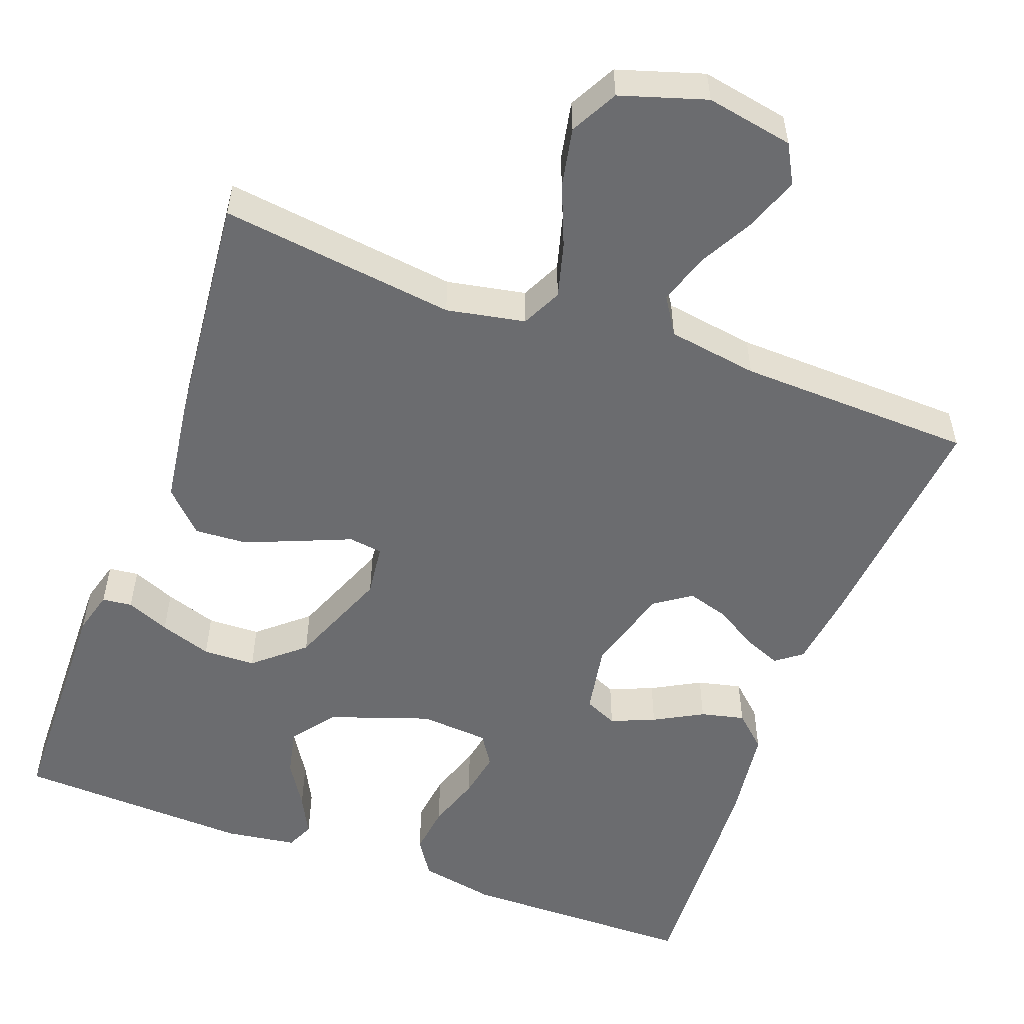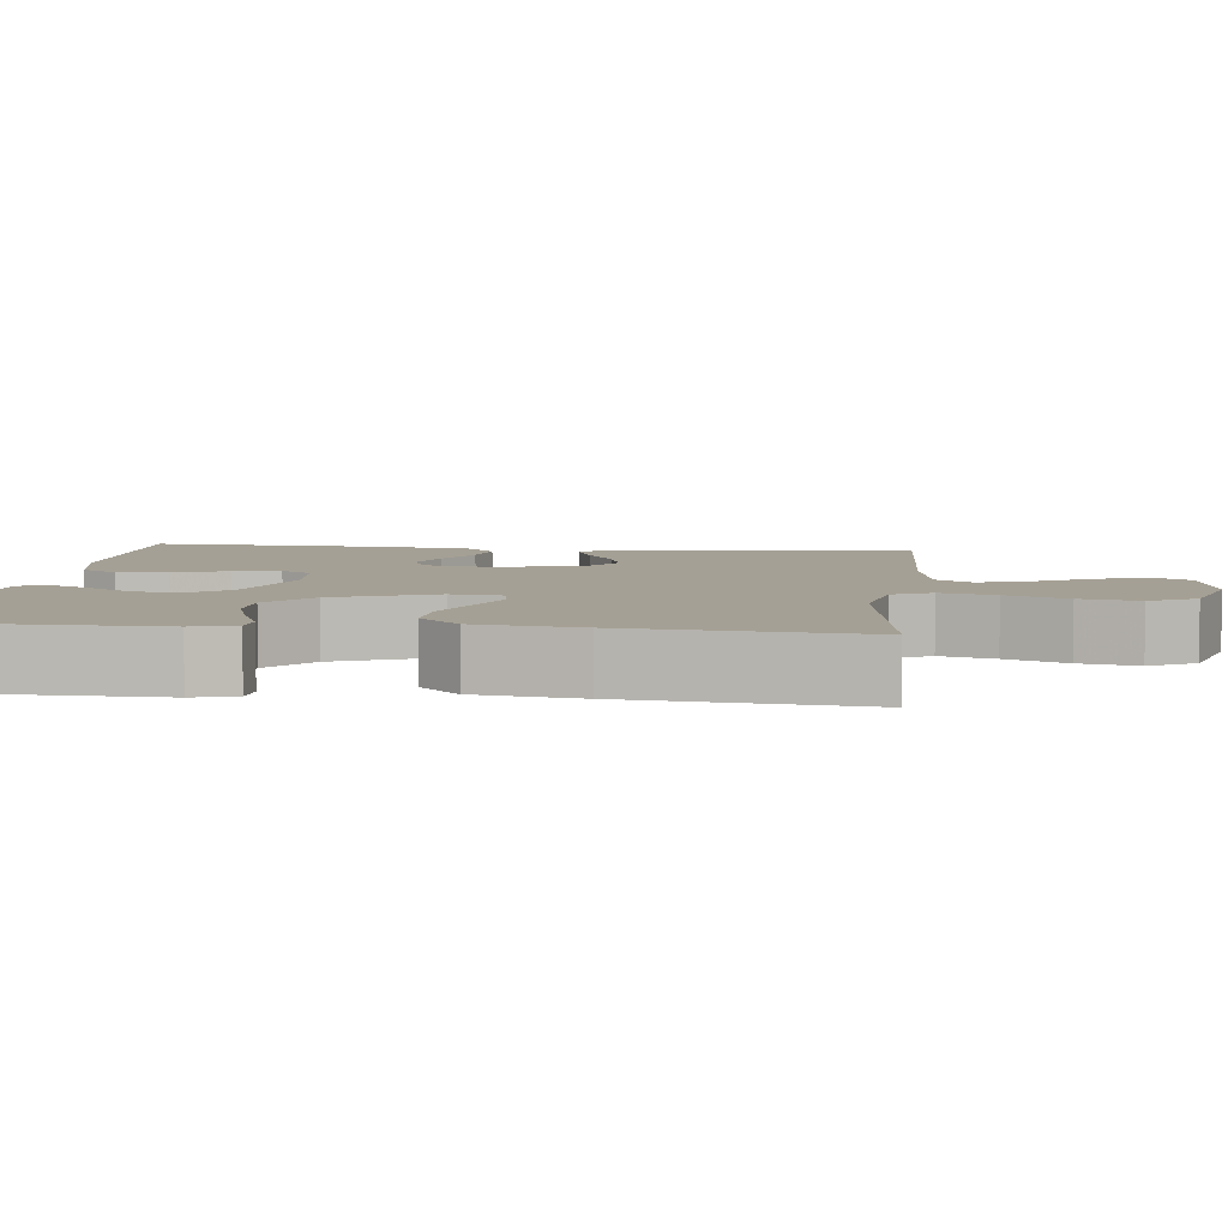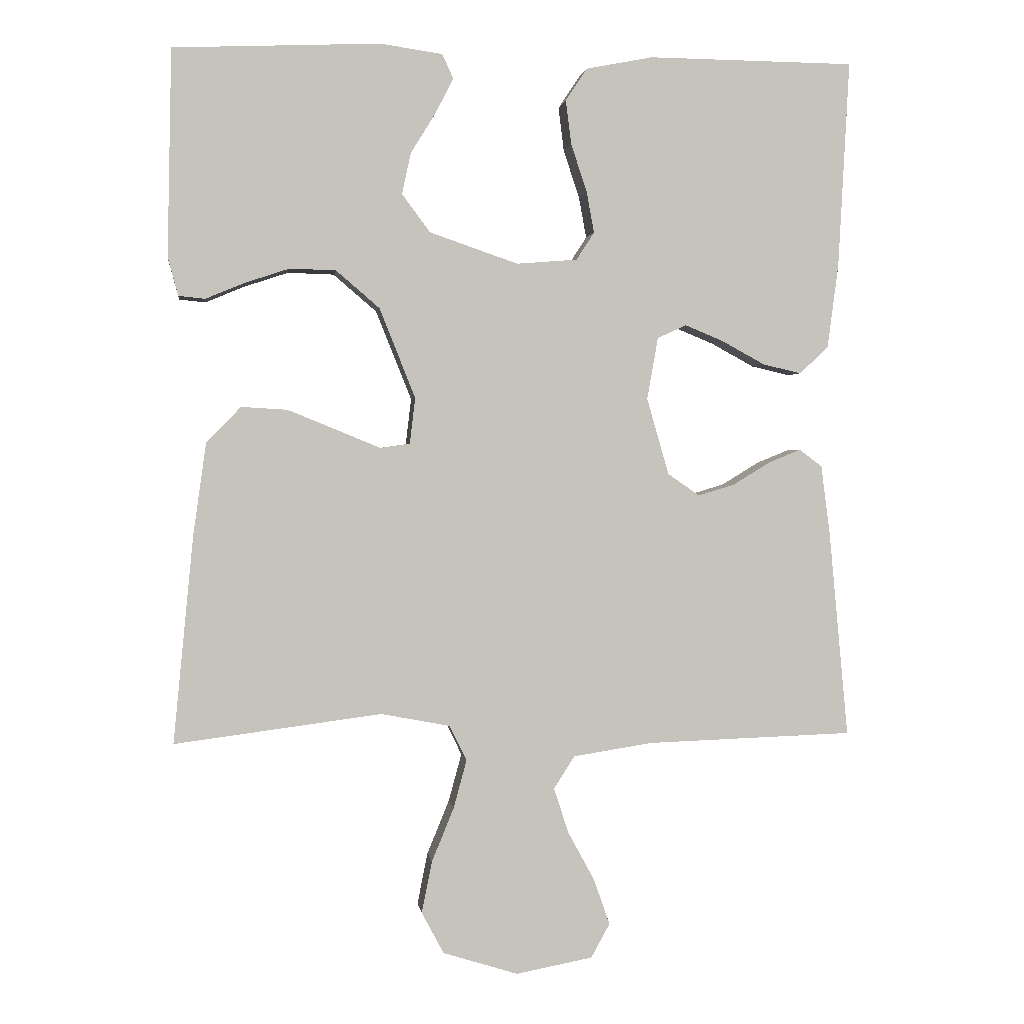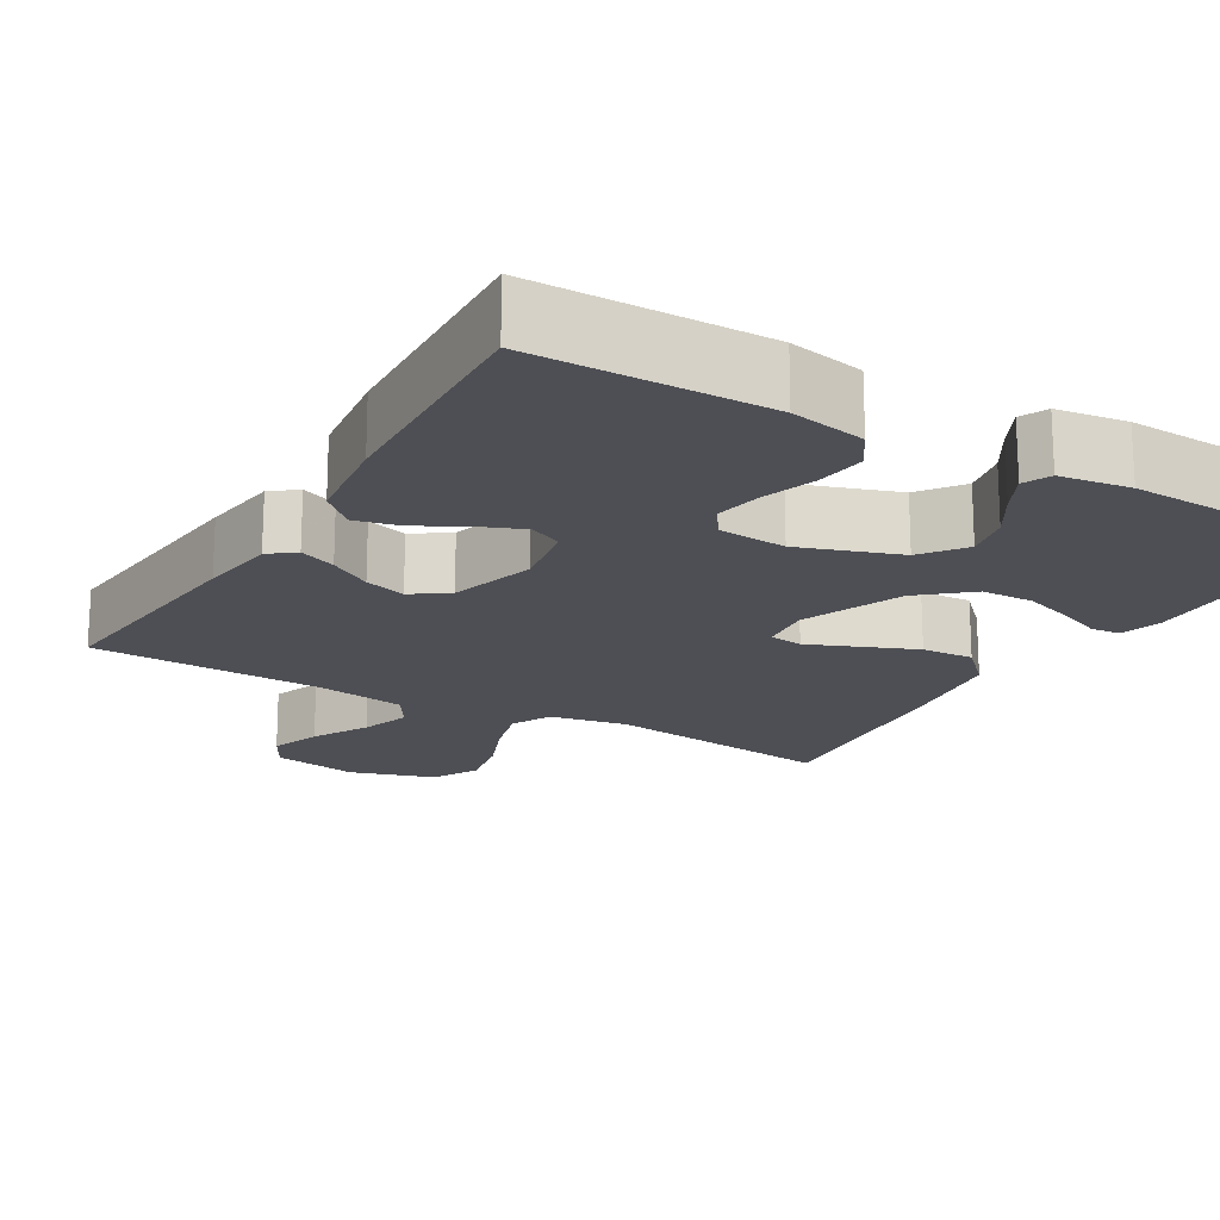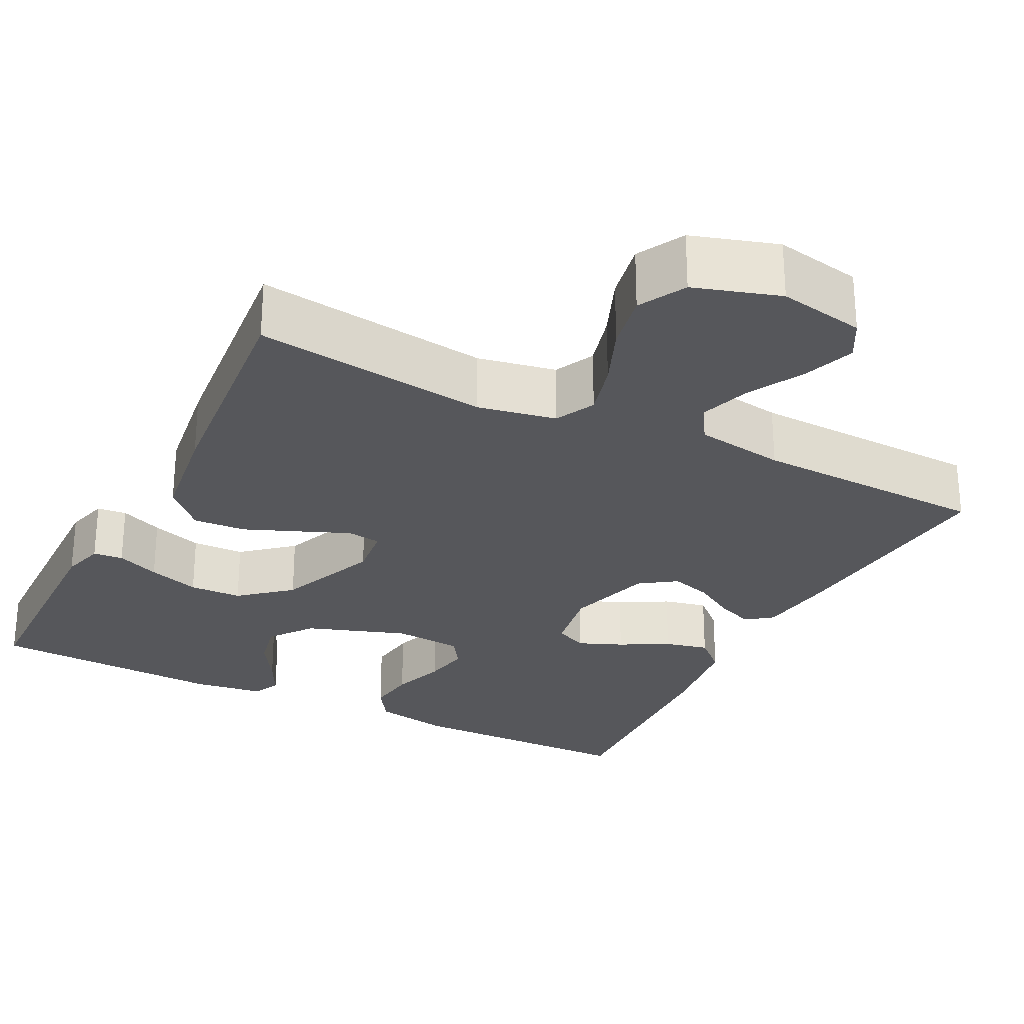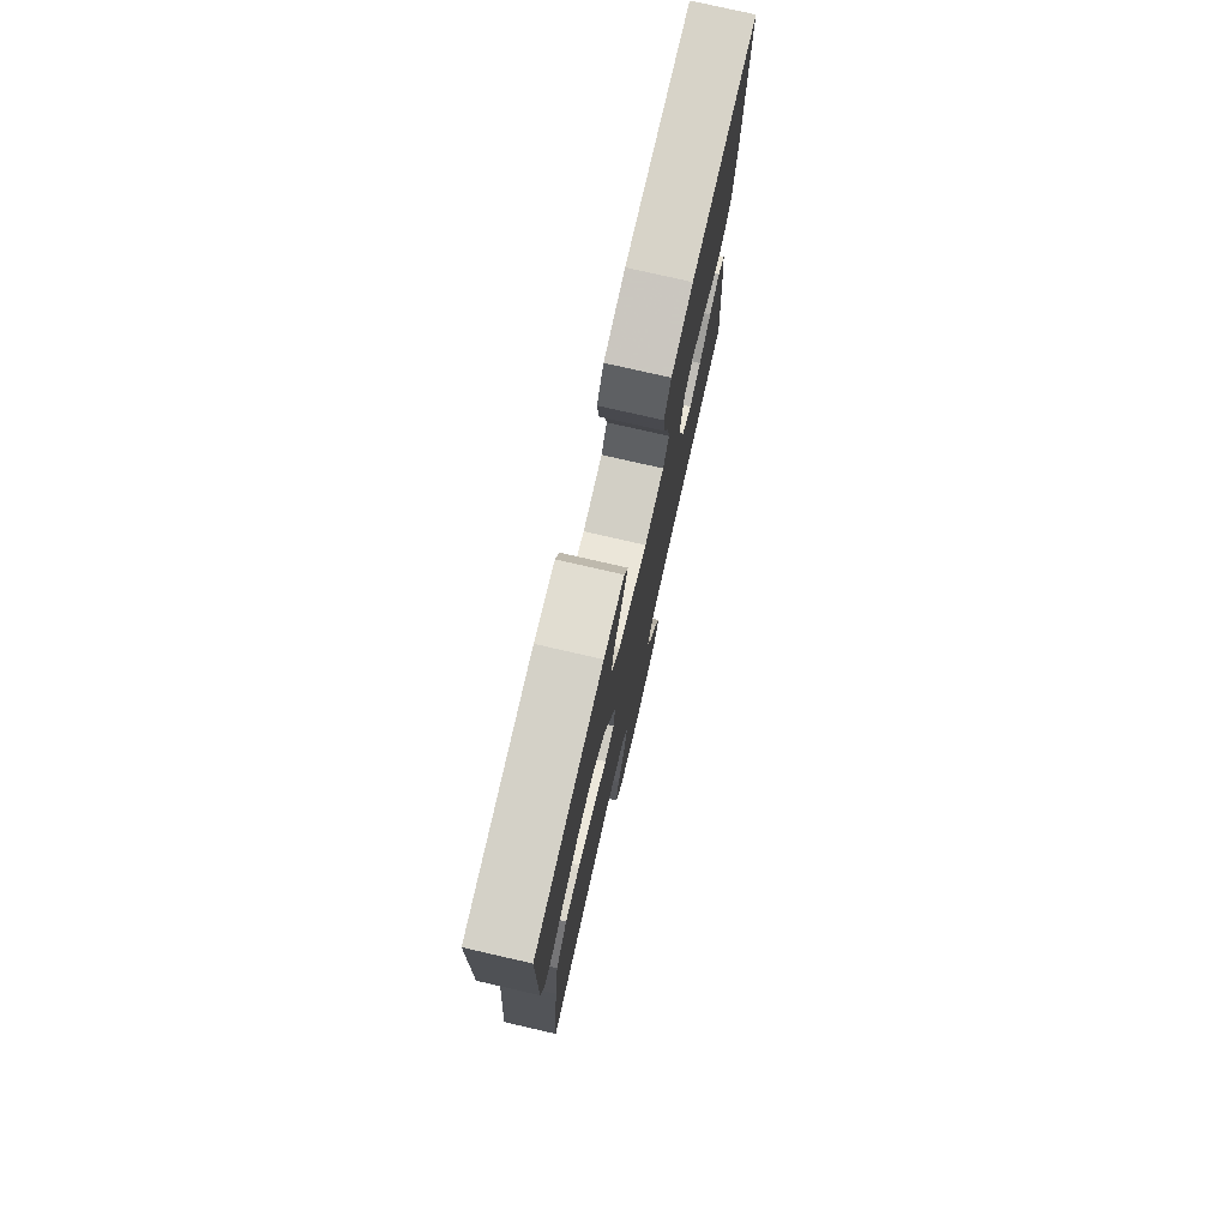
<metadata>
{"format":"obj","ext":"obj","renderer":"f3d","projection":"perspective","resolution":1024,"background":"white","views":[{"elev":-53.7,"azim":159.8,"up":"+Y"},{"elev":5.9,"azim":96.4,"up":"+Y"},{"elev":1.2,"azim":172.4,"up":"+Z"},{"elev":-18.3,"azim":-30.5,"up":"+Y"},{"elev":-27.1,"azim":153.1,"up":"+Y"},{"elev":77.2,"azim":102.9,"up":"+Z"}]}
</metadata>
<code>
v 0.5 0.07 -0.5
v 0.2 0.07 -0.461
v 0.1 0.07 -0.48
v 0.075 0.07 -0.531
v 0.094 0.07 -0.601
v 0.126 0.07 -0.679
v 0.141 0.07 -0.754
v 0.109 0.07 -0.814
v 0 0.07 -0.848
v -0.111 0.07 -0.827
v -0.138 0.07 -0.778
v -0.115 0.07 -0.712
v -0.076 0.07 -0.64
v -0.055 0.07 -0.575
v -0.085 0.07 -0.528
v -0.2 0.07 -0.51
v -0.5 0.07 -0.5
v -0.472 0.07 -0.2
v -0.459 0.07 -0.1
v -0.426 0.07 -0.075
v -0.379 0.07 -0.094
v -0.325 0.07 -0.127
v -0.272 0.07 -0.143
v -0.226 0.07 -0.111
v -0.194 0.07 0
v -0.21 0.07 0.09
v -0.252 0.07 0.109
v -0.308 0.07 0.086
v -0.37 0.07 0.052
v -0.426 0.07 0.039
v -0.468 0.07 0.078
v -0.484 0.07 0.2
v -0.5 0.07 0.5
v -0.2 0.07 0.503
v -0.103 0.07 0.484
v -0.072 0.07 0.437
v -0.08 0.07 0.373
v -0.103 0.07 0.304
v -0.114 0.07 0.244
v -0.088 0.07 0.204
v 0 0.07 0.197
v 0.128 0.07 0.241
v 0.169 0.07 0.296
v 0.156 0.07 0.356
v 0.12 0.07 0.414
v 0.094 0.07 0.465
v 0.11 0.07 0.5
v 0.2 0.07 0.513
v 0.5 0.07 0.5
v 0.506 0.07 0.2
v 0.491 0.07 0.145
v 0.453 0.07 0.141
v 0.398 0.07 0.164
v 0.332 0.07 0.186
v 0.265 0.07 0.184
v 0.202 0.07 0.13
v 0.15 0.07 0
v 0.158 0.07 -0.067
v 0.201 0.07 -0.073
v 0.264 0.07 -0.047
v 0.335 0.07 -0.018
v 0.402 0.07 -0.014
v 0.452 0.07 -0.065
v 0.471 0.07 -0.2
v 0.5 0 -0.5
v 0.2 0 -0.461
v 0.1 0 -0.48
v 0.075 0 -0.531
v 0.094 0 -0.601
v 0.126 0 -0.679
v 0.141 0 -0.754
v 0.109 0 -0.814
v 0 0 -0.848
v -0.111 0 -0.827
v -0.138 0 -0.778
v -0.115 0 -0.712
v -0.076 0 -0.64
v -0.055 0 -0.575
v -0.085 0 -0.528
v -0.2 0 -0.51
v -0.5 0 -0.5
v -0.472 0 -0.2
v -0.459 0 -0.1
v -0.426 0 -0.075
v -0.379 0 -0.094
v -0.325 0 -0.127
v -0.272 0 -0.143
v -0.226 0 -0.111
v -0.194 0 0
v -0.21 0 0.09
v -0.252 0 0.109
v -0.308 0 0.086
v -0.37 0 0.052
v -0.426 0 0.039
v -0.468 0 0.078
v -0.484 0 0.2
v -0.5 0 0.5
v -0.2 0 0.503
v -0.103 0 0.484
v -0.072 0 0.437
v -0.08 0 0.373
v -0.103 0 0.304
v -0.114 0 0.244
v -0.088 0 0.204
v 0 0 0.197
v 0.128 0 0.241
v 0.169 0 0.296
v 0.156 0 0.356
v 0.12 0 0.414
v 0.094 0 0.465
v 0.11 0 0.5
v 0.2 0 0.513
v 0.5 0 0.5
v 0.506 0 0.2
v 0.491 0 0.145
v 0.453 0 0.141
v 0.398 0 0.164
v 0.332 0 0.186
v 0.265 0 0.184
v 0.202 0 0.13
v 0.15 0 0
v 0.158 0 -0.067
v 0.201 0 -0.073
v 0.264 0 -0.047
v 0.335 0 -0.018
v 0.402 0 -0.014
v 0.452 0 -0.065
v 0.471 0 -0.2
f 63 64 1 2
f 62 63 2 3
f 59 60 61 62
f 59 62 3
f 58 59 3 4
f 57 58 4
f 50 51 52 53
f 50 53 54
f 49 50 54 55
f 44 45 46 47
f 44 47 48 49
f 35 36 37 38
f 35 38 39
f 34 35 39
f 33 34 39
f 32 33 39 40
f 28 29 30 31
f 27 28 31 32
f 19 20 21 22
f 19 22 23
f 16 17 18 19
f 15 16 19 23
f 14 15 23 24
f 10 11 12 13
f 10 13 14
f 9 10 14
f 8 9 14
f 5 6 7 8
f 4 5 8 14
f 57 4 14 24
f 49 55 56
f 43 44 49
f 42 43 49 56
f 41 42 56 57
f 27 32 40 41
f 26 27 41 57
f 57 24 25
f 25 26 57
f 66 65 128 127
f 67 66 127 126
f 126 125 124 123
f 67 126 123
f 68 67 123 122
f 68 122 121
f 117 116 115 114
f 118 117 114
f 119 118 114 113
f 111 110 109 108
f 113 112 111 108
f 102 101 100 99
f 103 102 99
f 103 99 98
f 103 98 97
f 104 103 97 96
f 95 94 93 92
f 96 95 92 91
f 86 85 84 83
f 87 86 83
f 83 82 81 80
f 87 83 80 79
f 88 87 79 78
f 77 76 75 74
f 78 77 74
f 78 74 73
f 78 73 72
f 72 71 70 69
f 78 72 69 68
f 88 78 68 121
f 120 119 113
f 113 108 107
f 120 113 107 106
f 121 120 106 105
f 105 104 96 91
f 121 105 91 90
f 89 88 121
f 121 90 89
f 1 65 66 2
f 2 66 67 3
f 3 67 68 4
f 4 68 69 5
f 5 69 70 6
f 6 70 71 7
f 7 71 72 8
f 8 72 73 9
f 9 73 74 10
f 10 74 75 11
f 11 75 76 12
f 12 76 77 13
f 13 77 78 14
f 14 78 79 15
f 15 79 80 16
f 16 80 81 17
f 17 81 82 18
f 18 82 83 19
f 19 83 84 20
f 20 84 85 21
f 21 85 86 22
f 22 86 87 23
f 23 87 88 24
f 24 88 89 25
f 25 89 90 26
f 26 90 91 27
f 27 91 92 28
f 28 92 93 29
f 29 93 94 30
f 30 94 95 31
f 31 95 96 32
f 32 96 97 33
f 33 97 98 34
f 34 98 99 35
f 35 99 100 36
f 36 100 101 37
f 37 101 102 38
f 38 102 103 39
f 39 103 104 40
f 40 104 105 41
f 41 105 106 42
f 42 106 107 43
f 43 107 108 44
f 44 108 109 45
f 45 109 110 46
f 46 110 111 47
f 47 111 112 48
f 48 112 113 49
f 49 113 114 50
f 50 114 115 51
f 51 115 116 52
f 52 116 117 53
f 53 117 118 54
f 54 118 119 55
f 55 119 120 56
f 56 120 121 57
f 57 121 122 58
f 58 122 123 59
f 59 123 124 60
f 60 124 125 61
f 61 125 126 62
f 62 126 127 63
f 63 127 128 64
f 64 128 65 1

</code>
